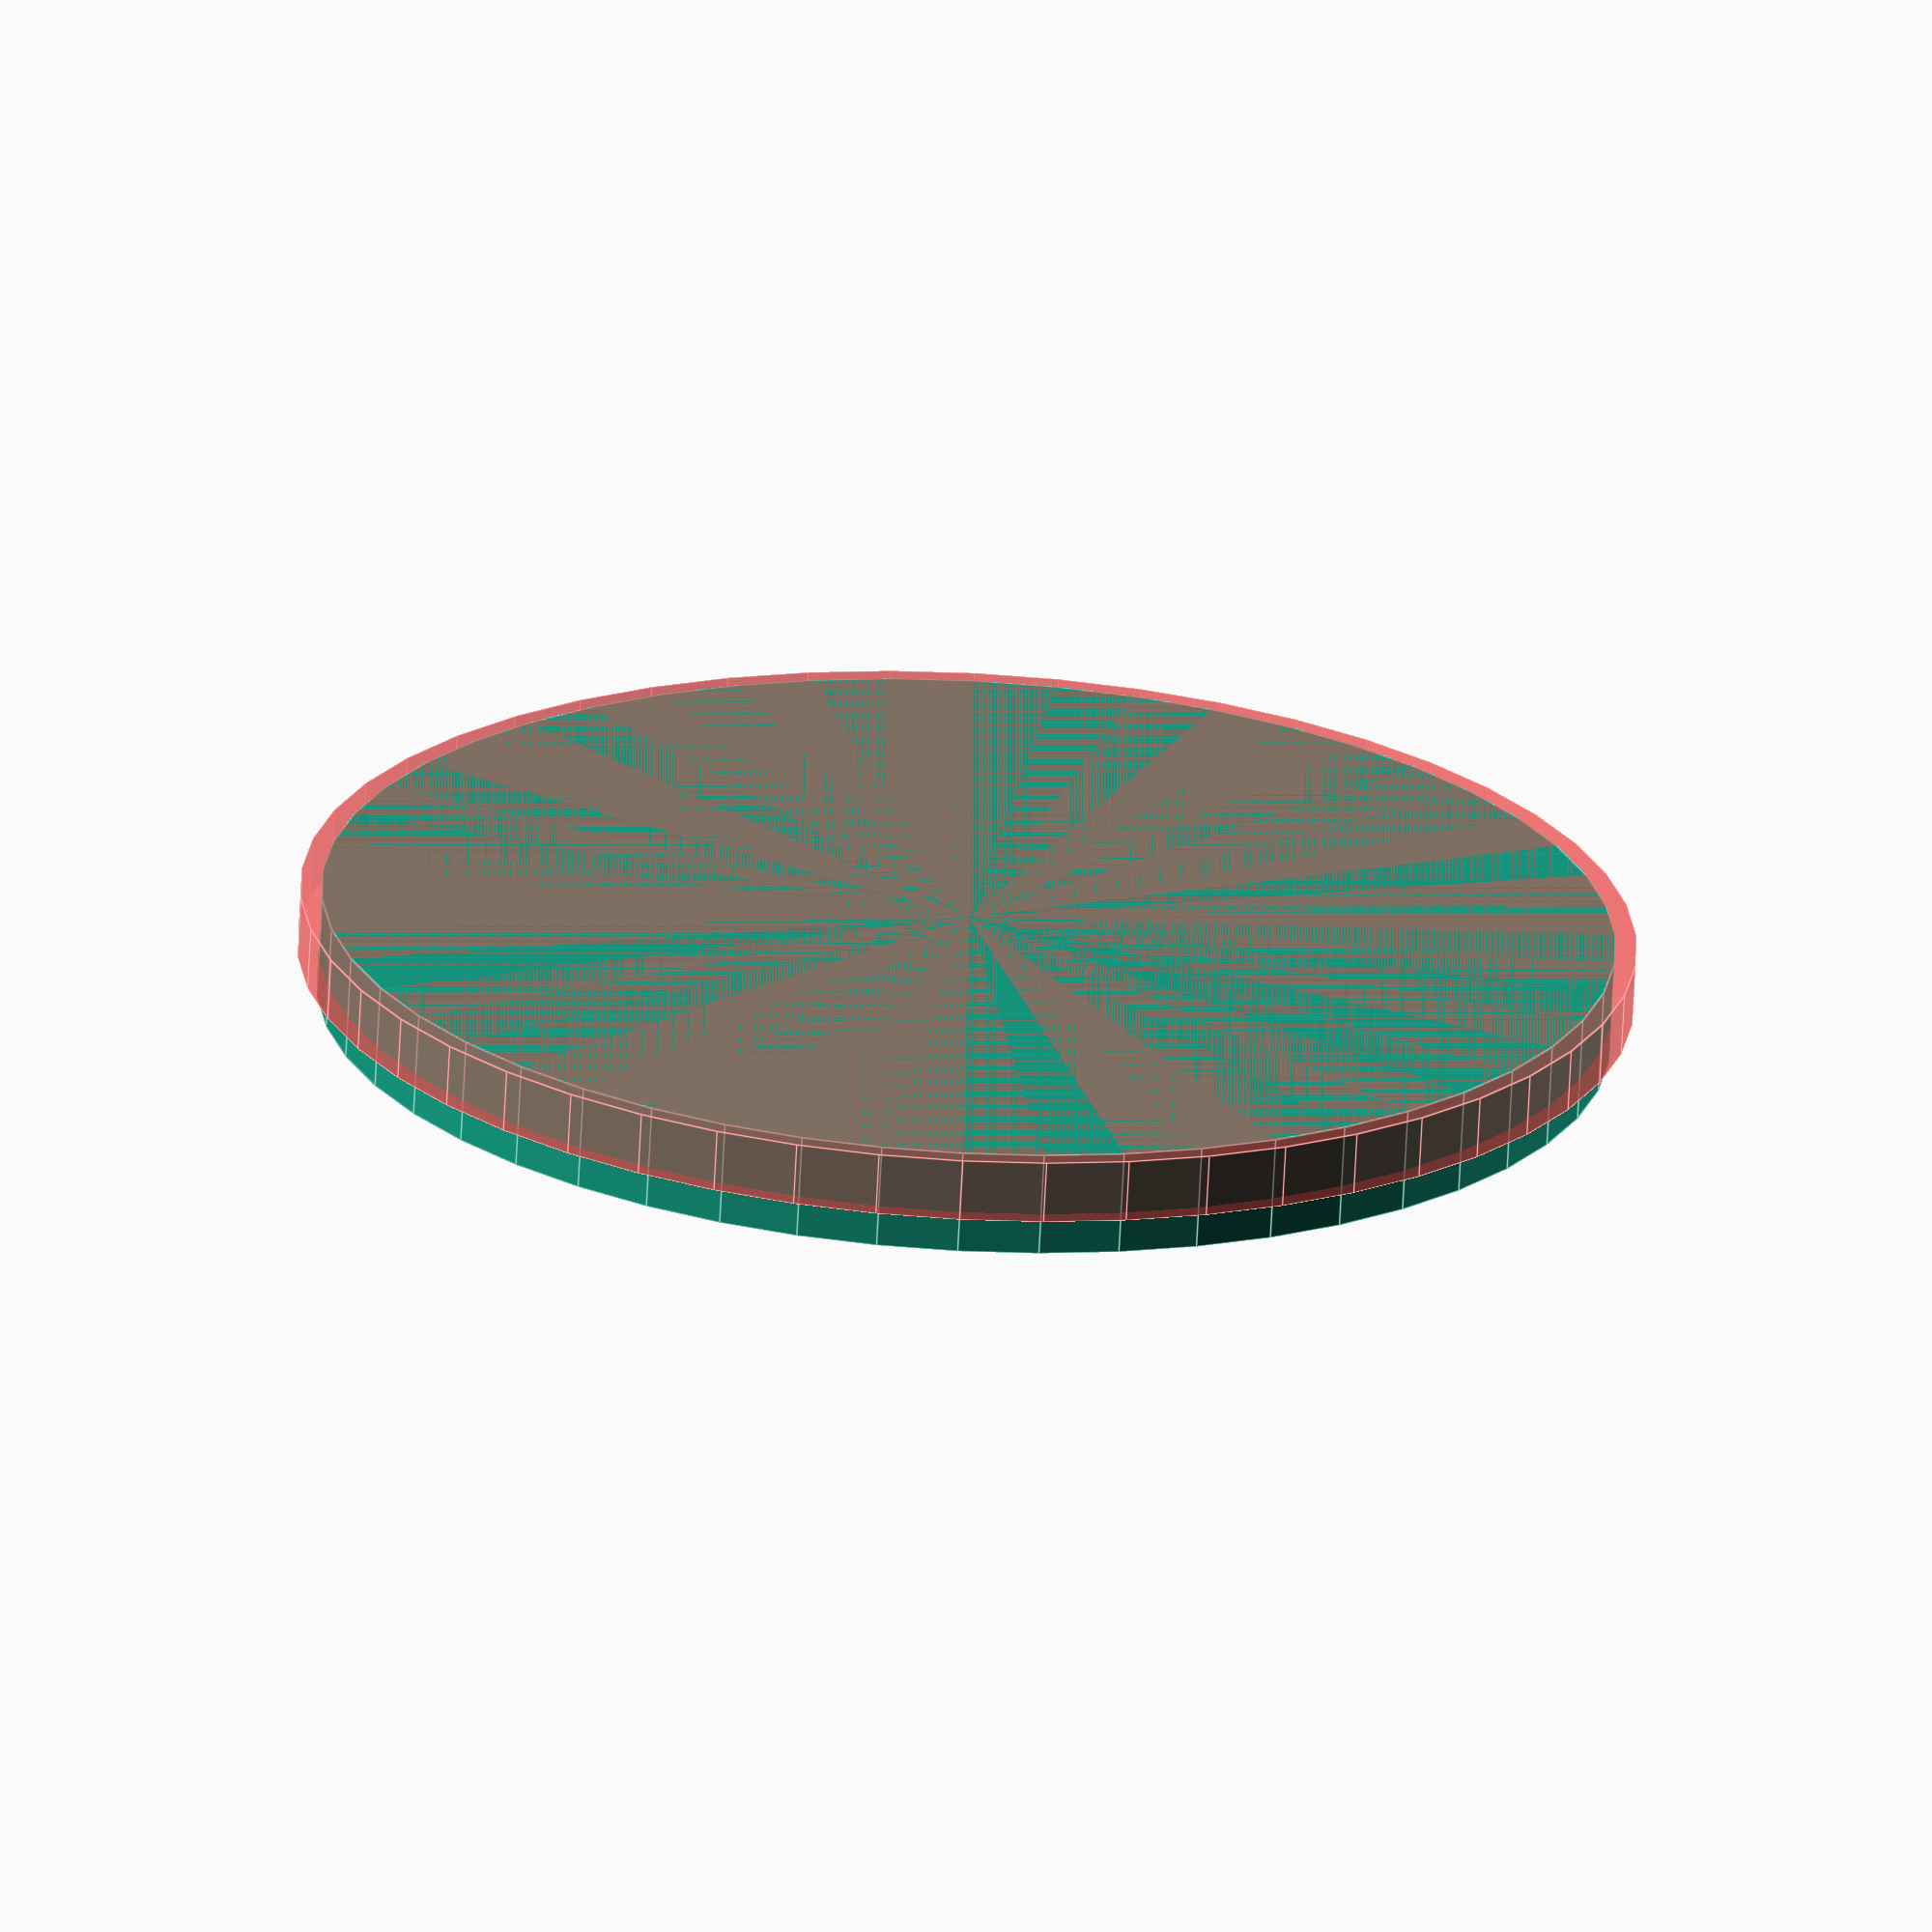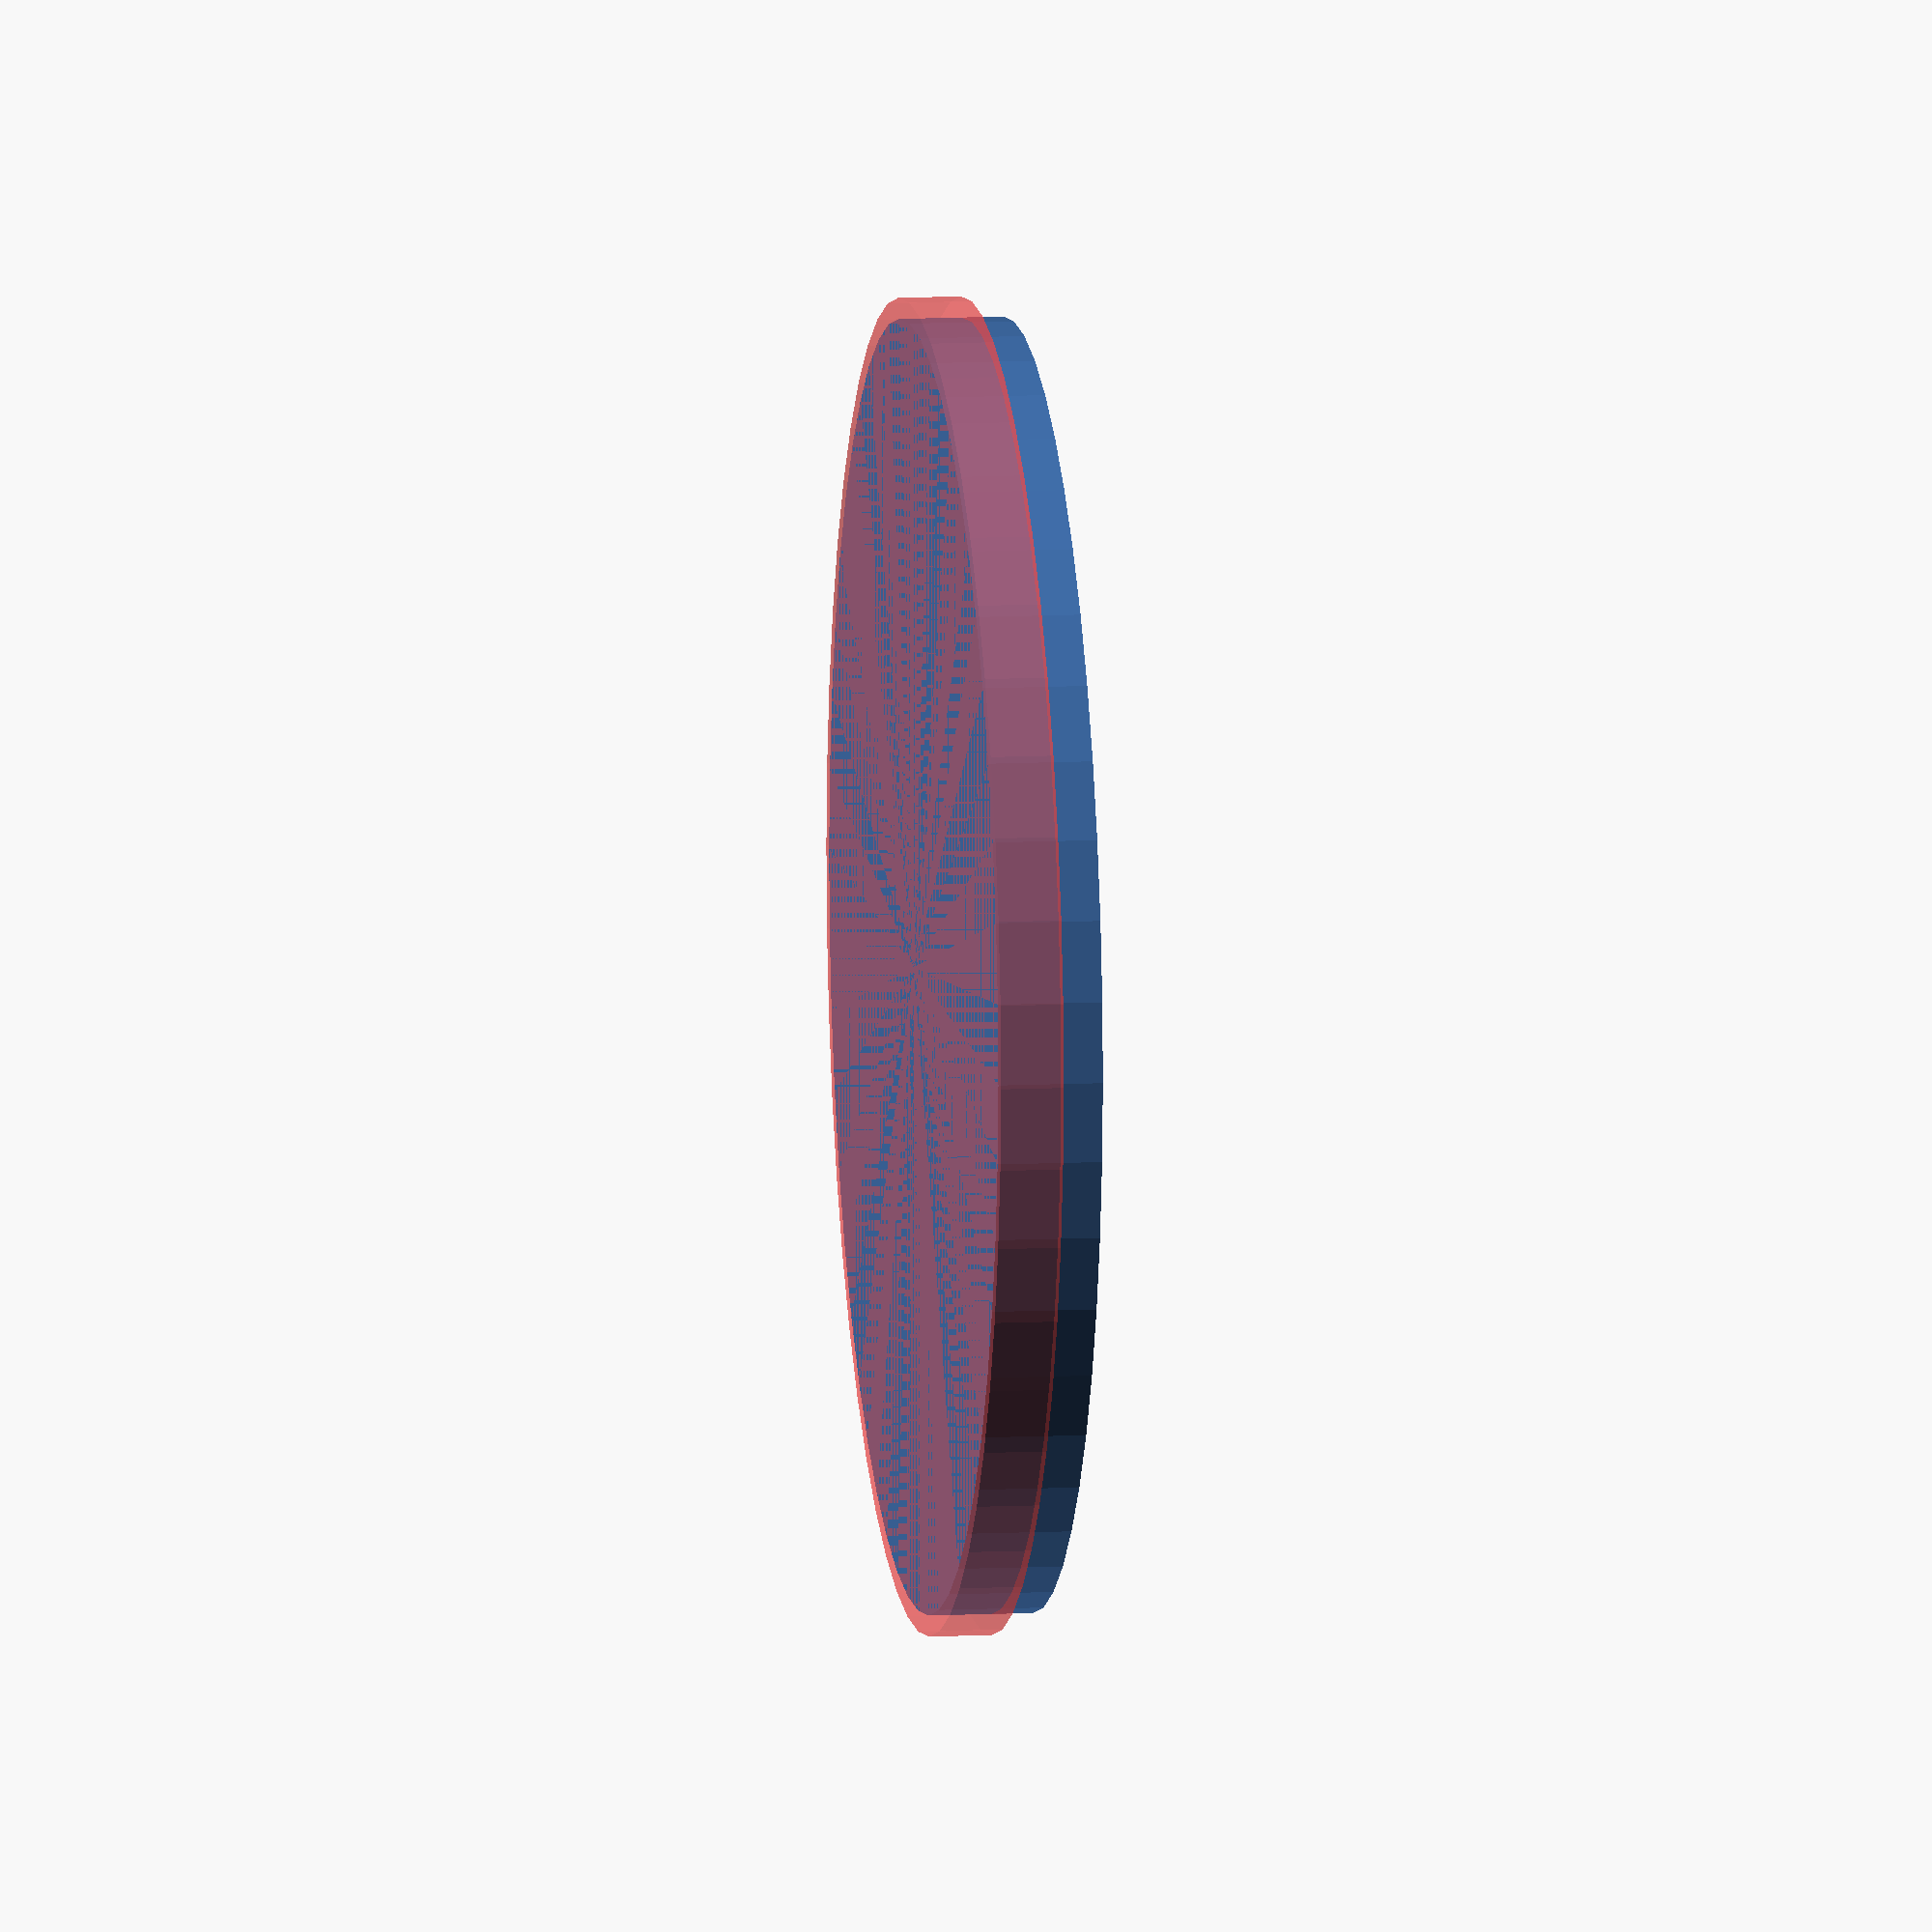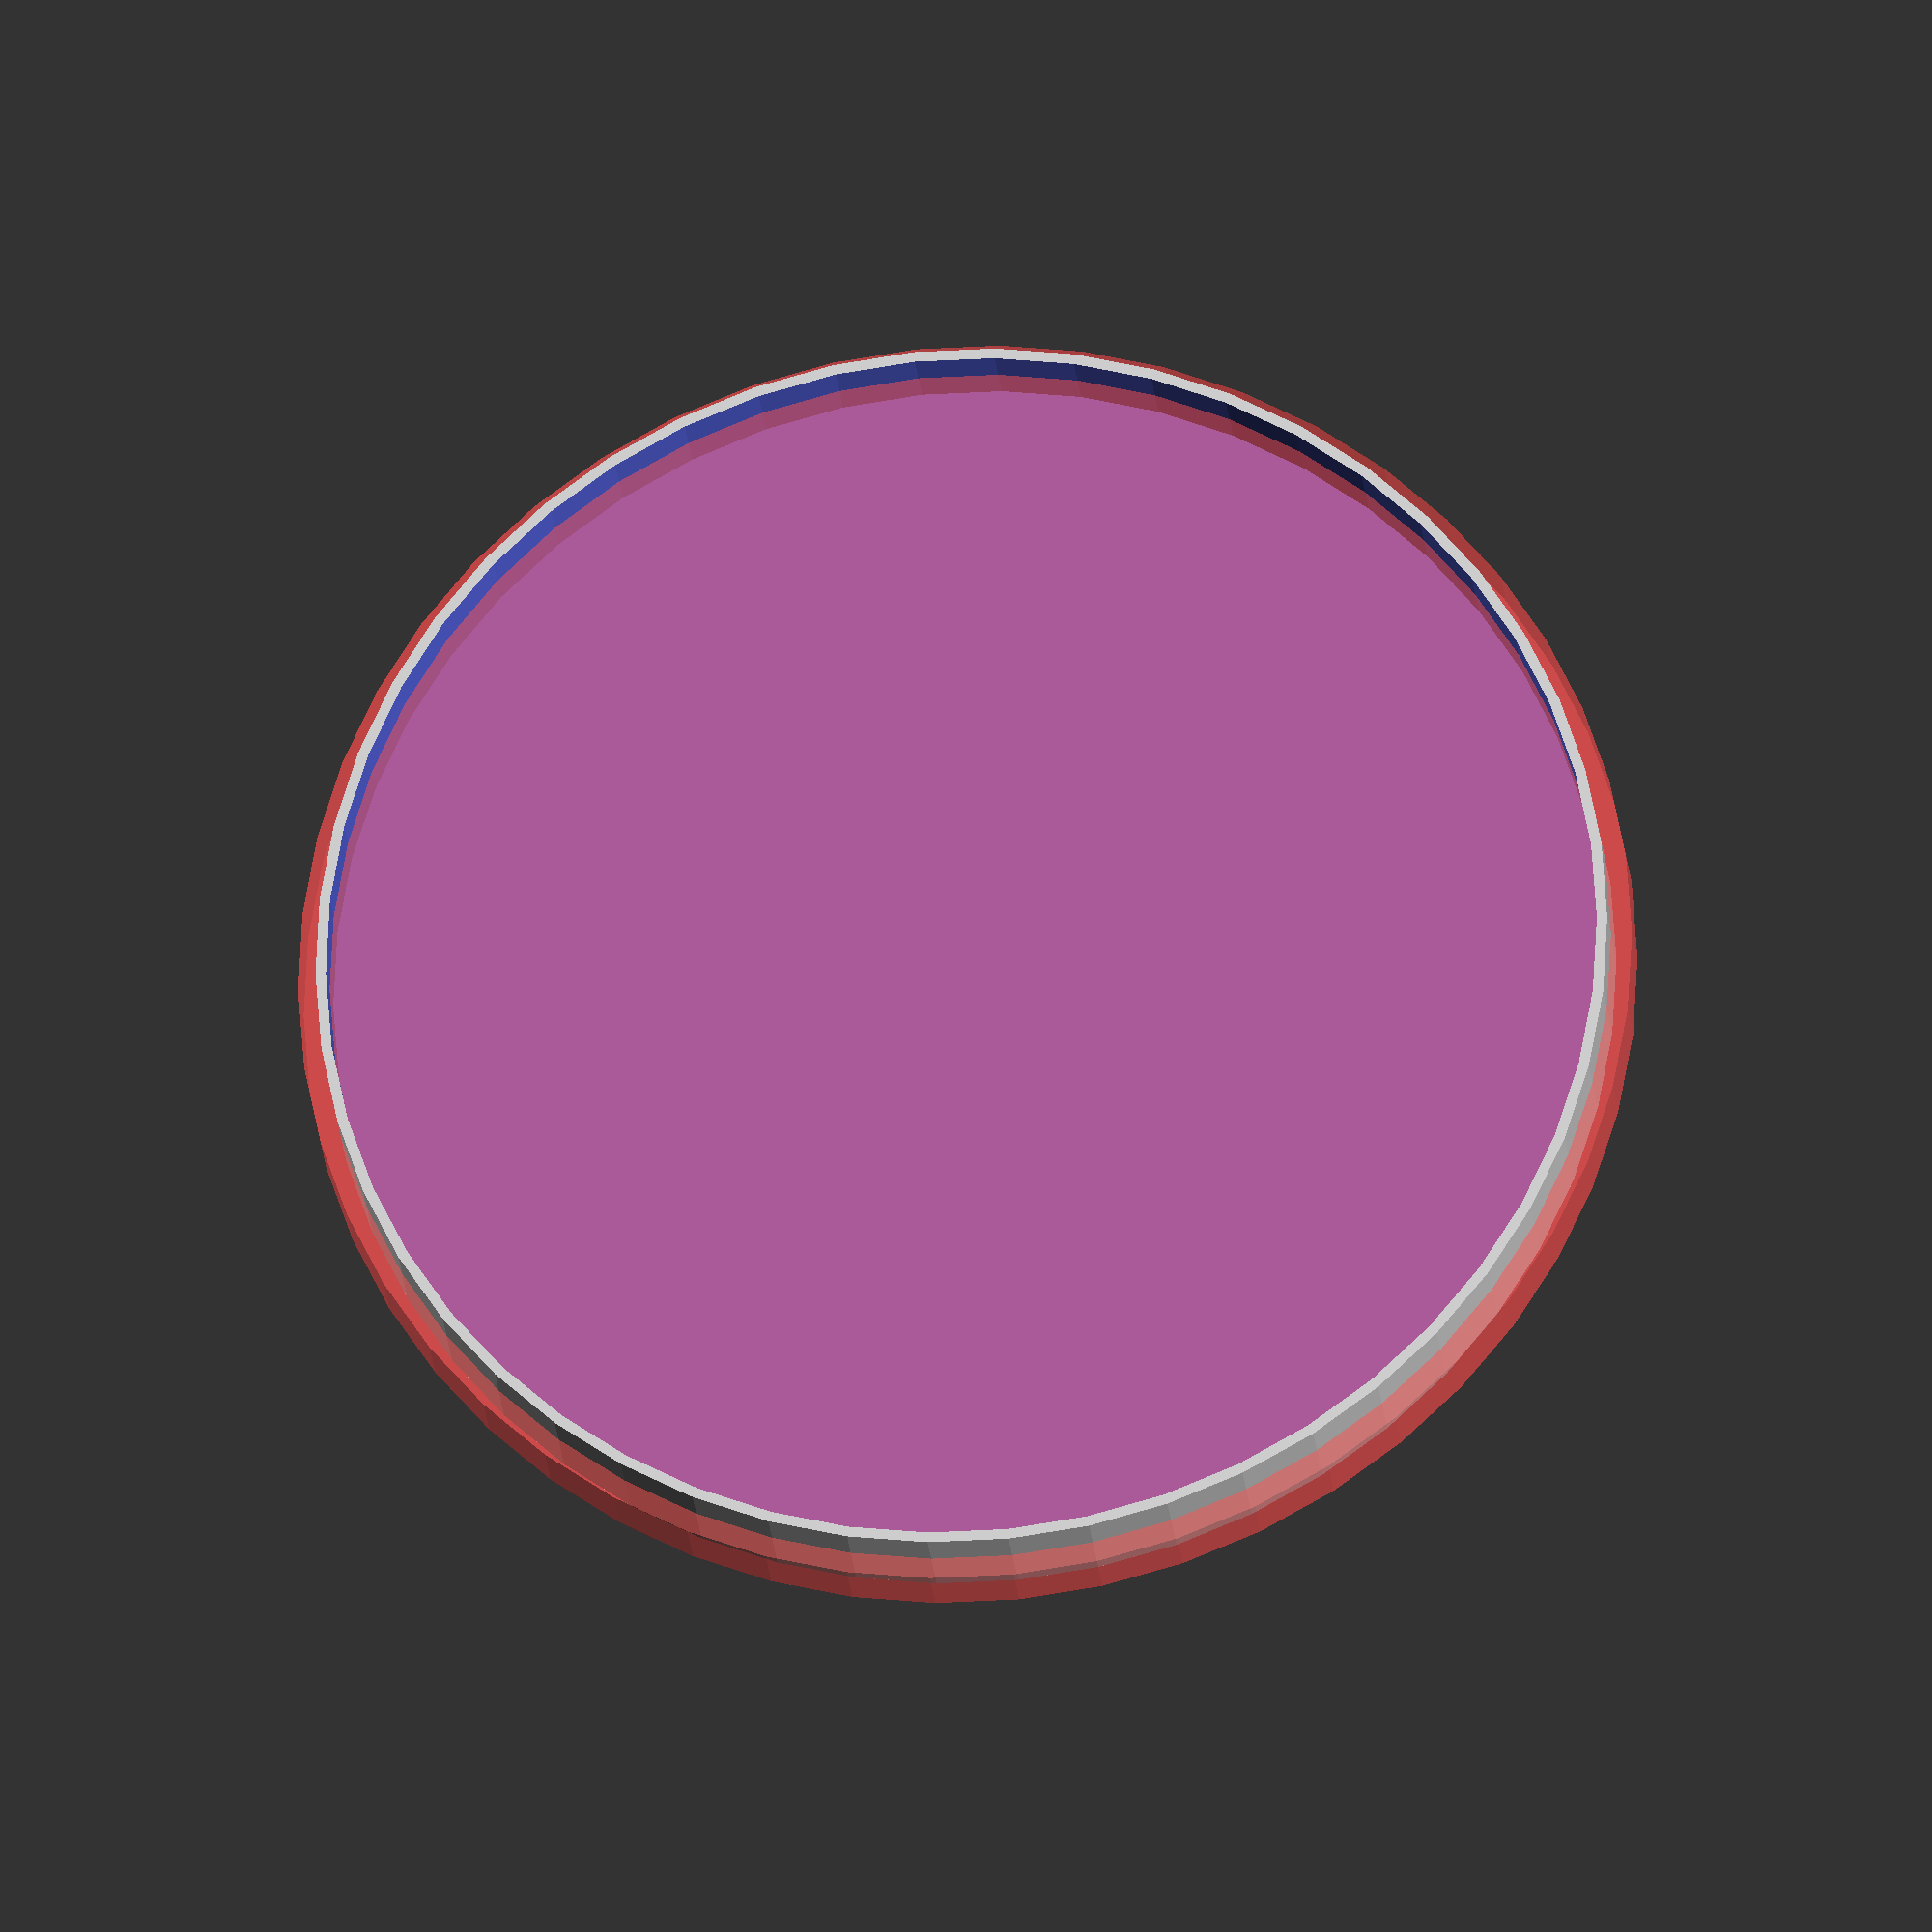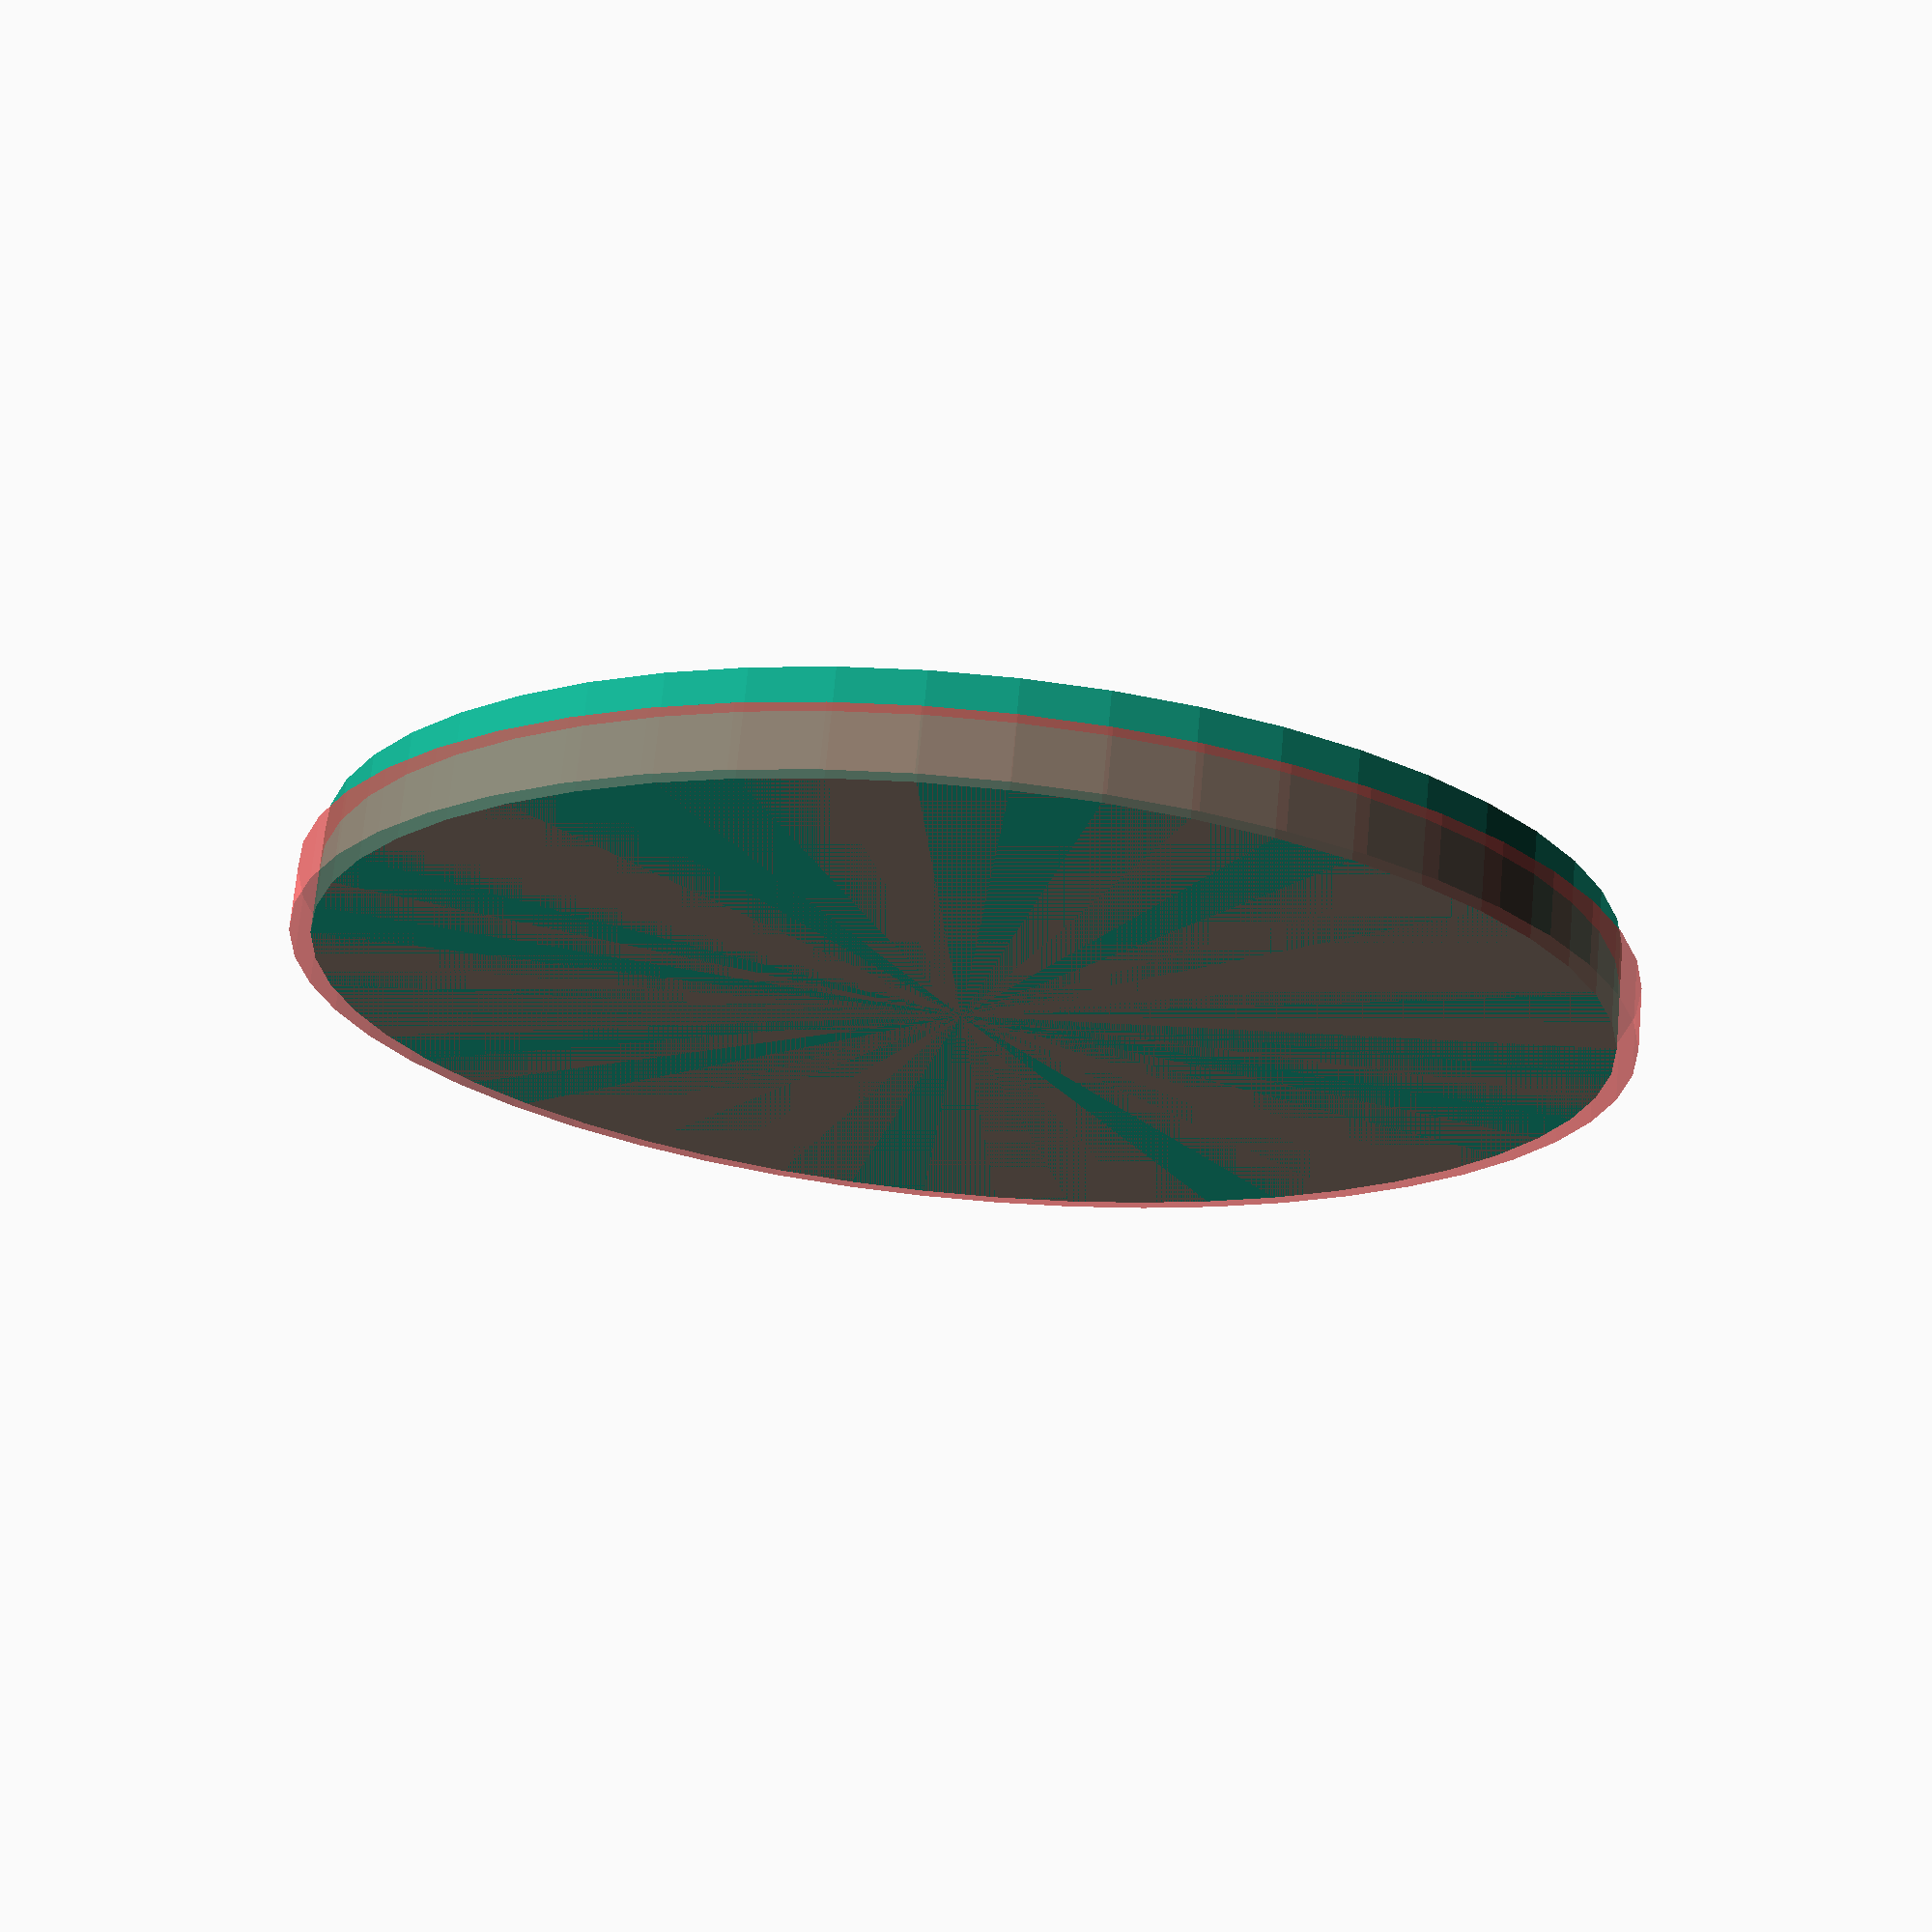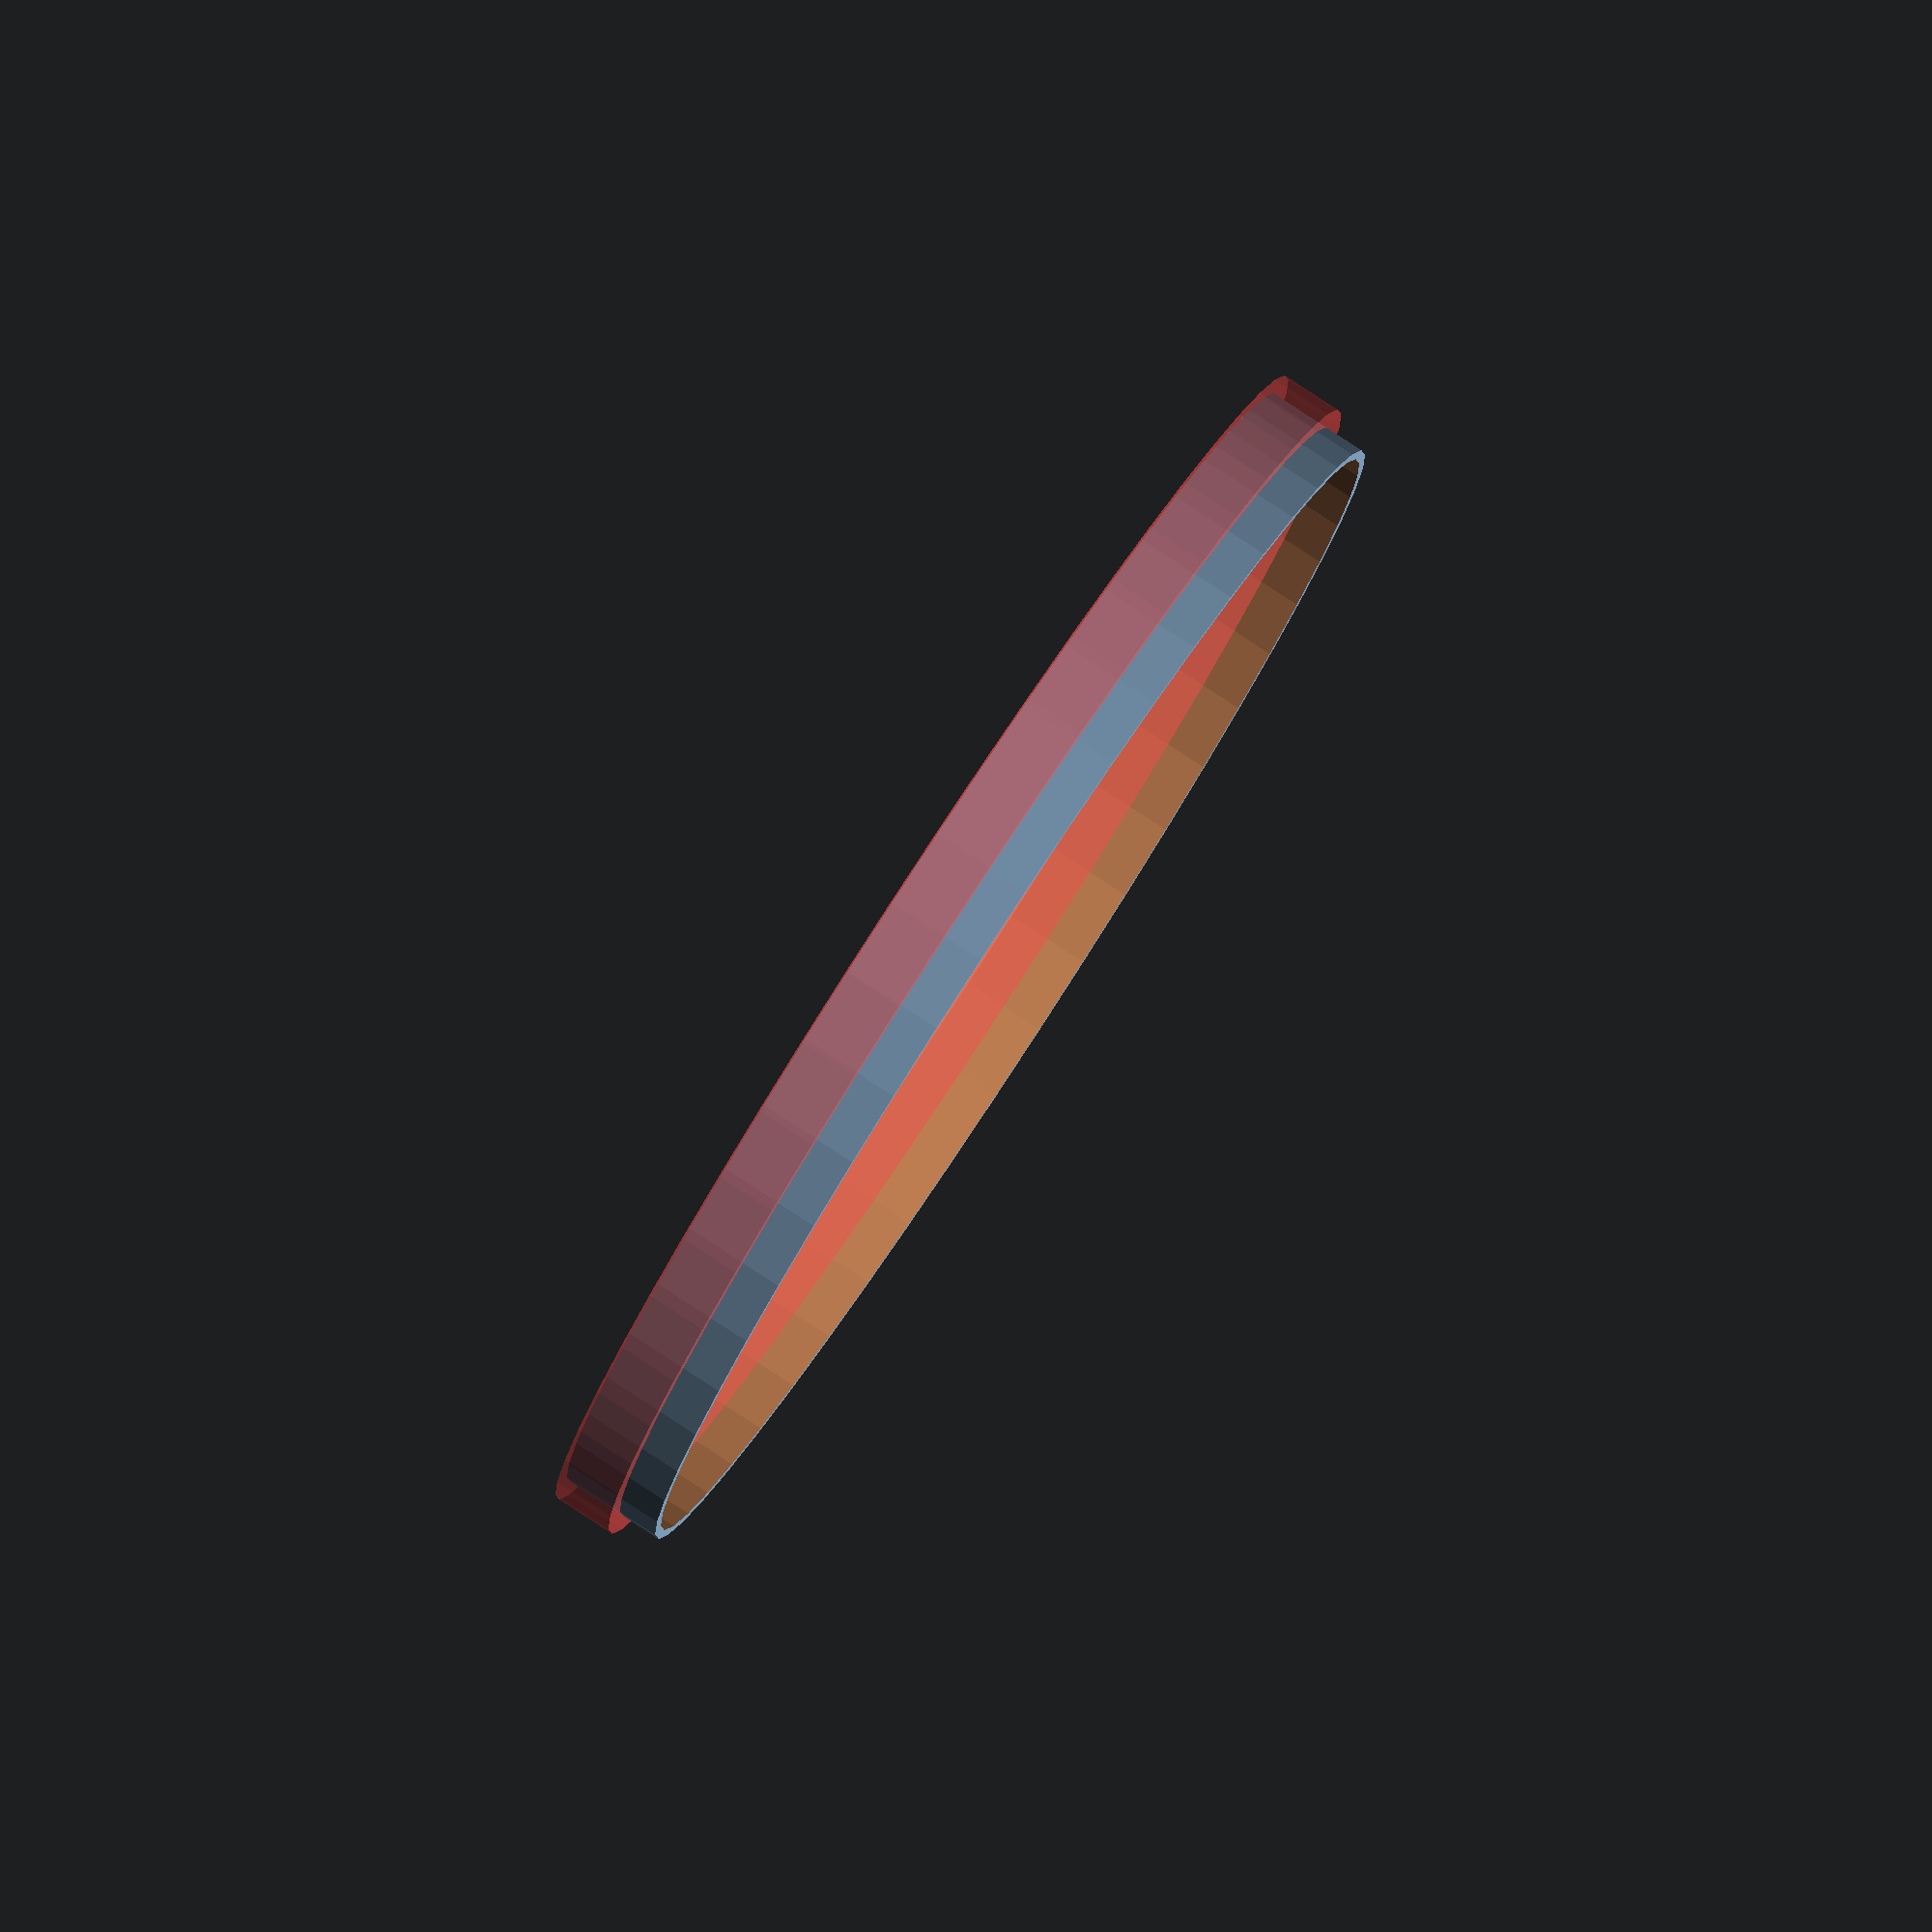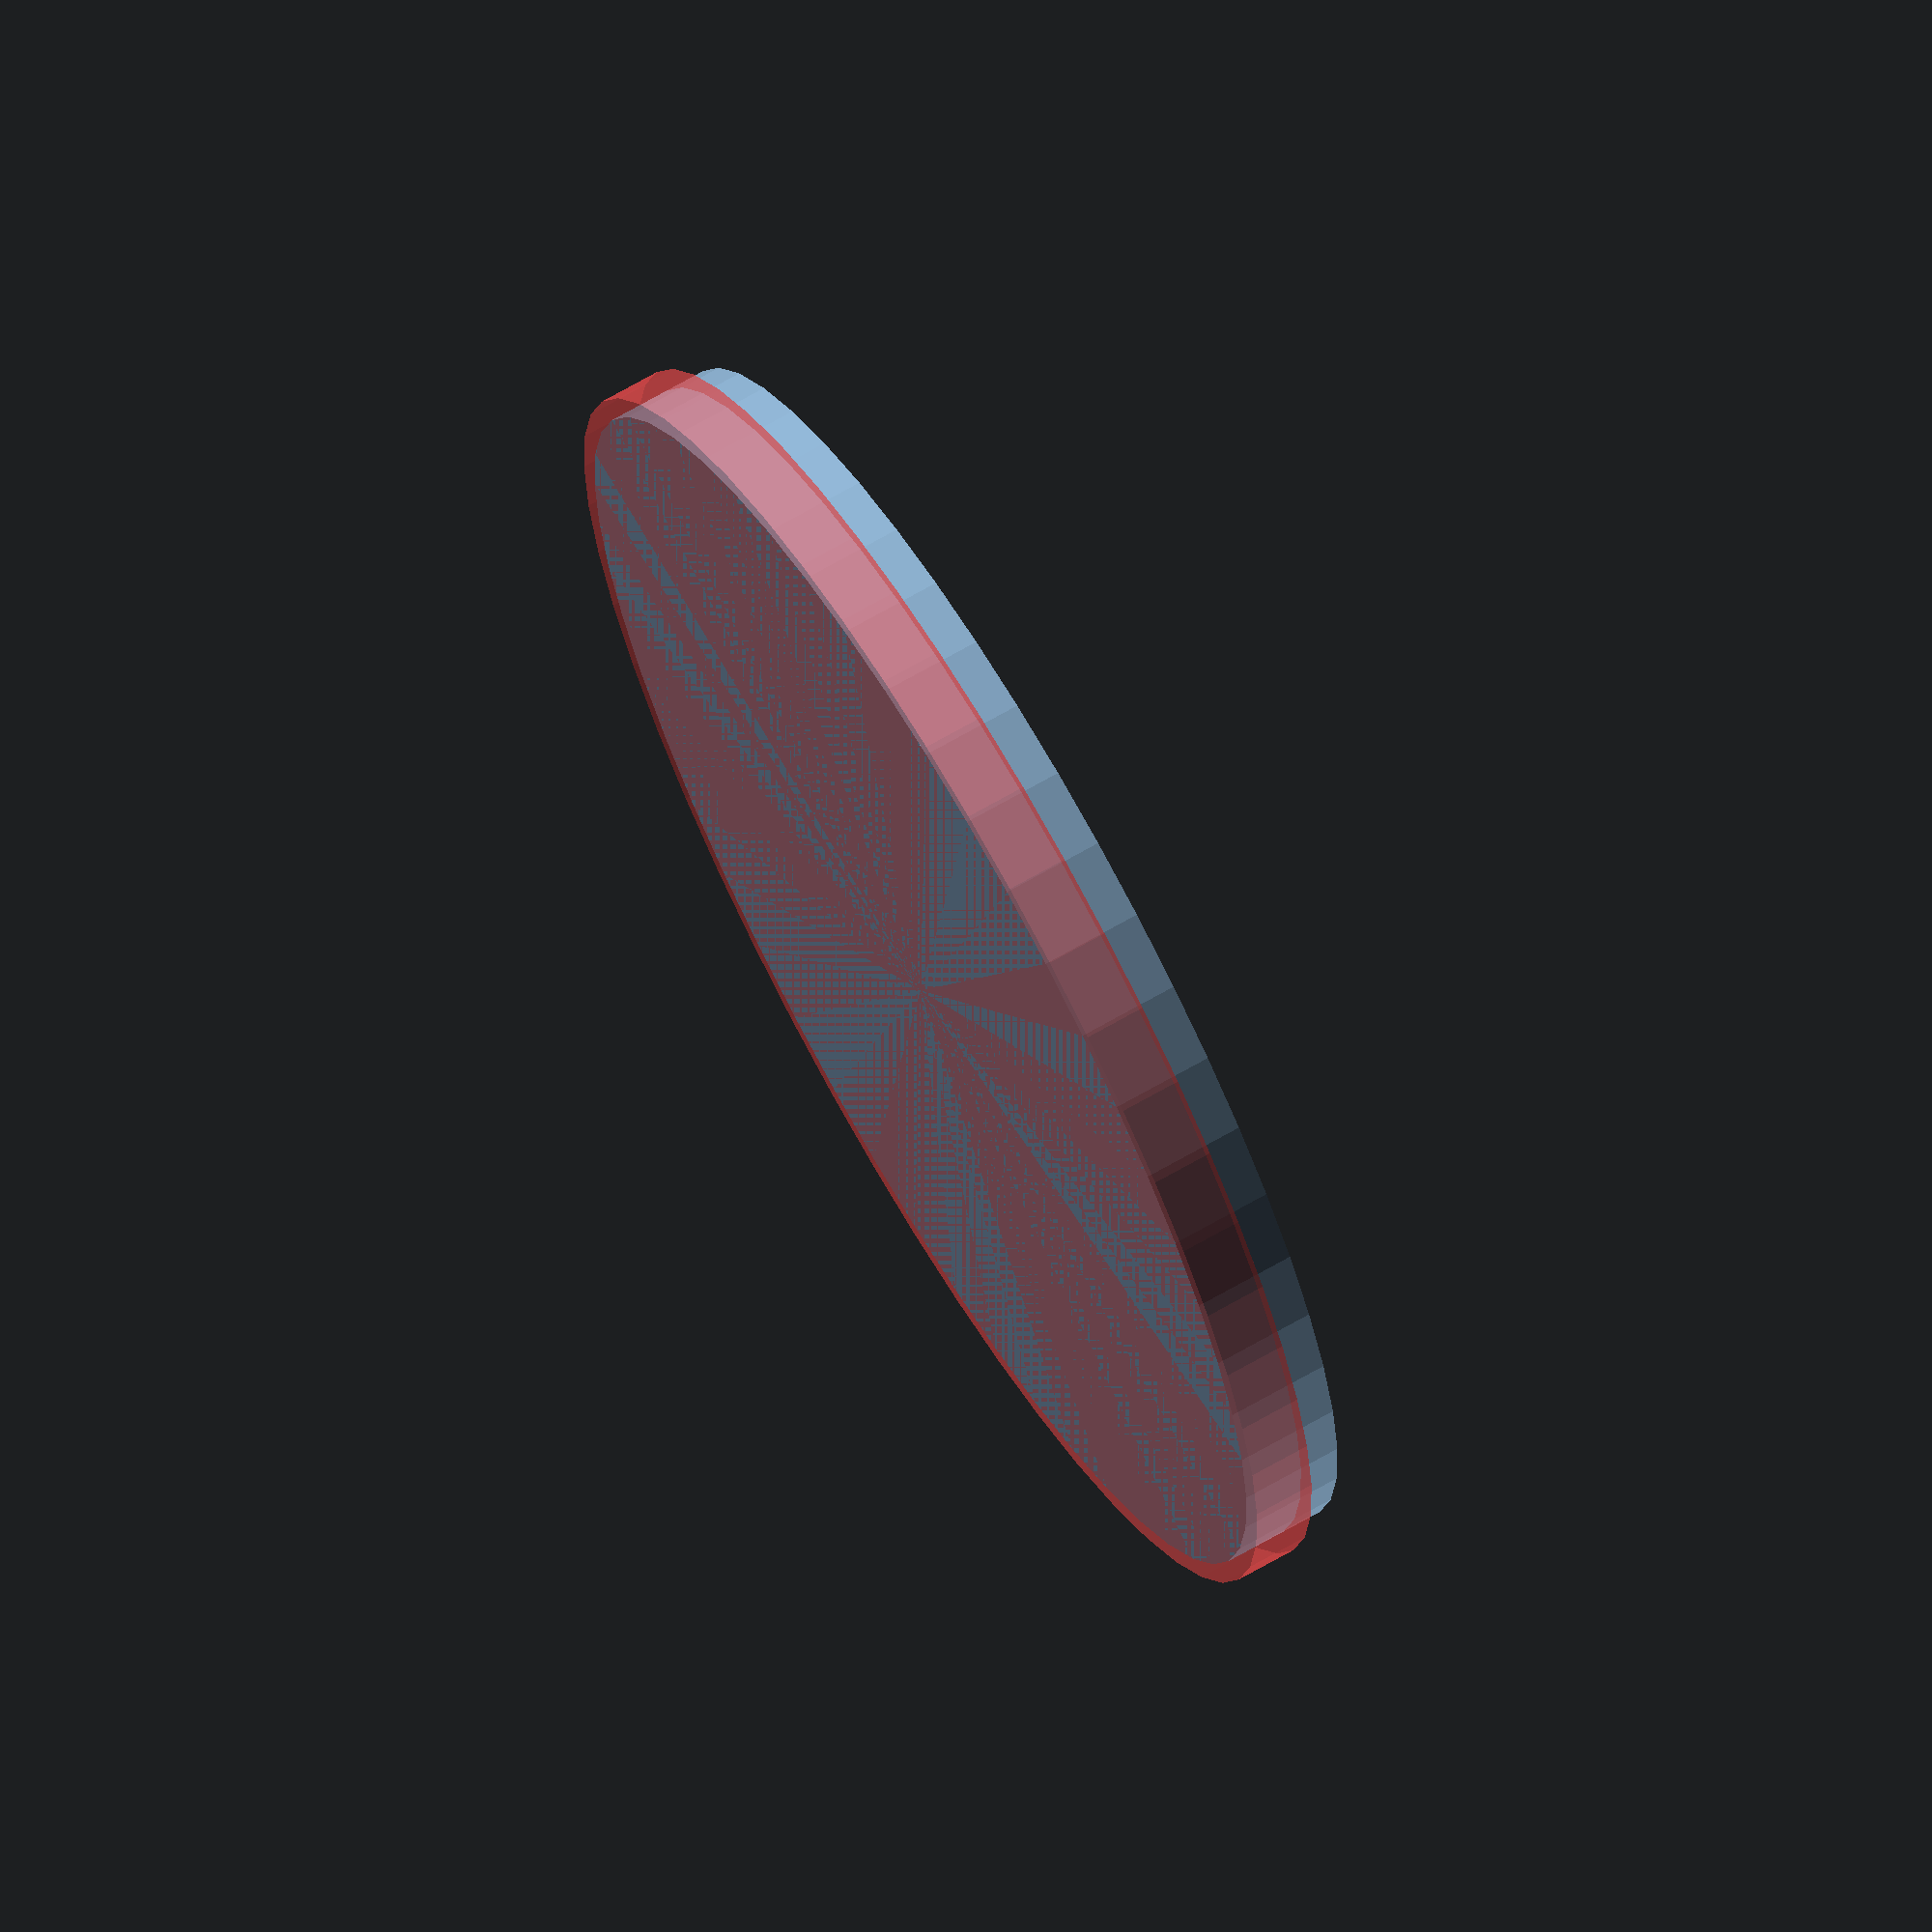
<openscad>
$fn=50;
ht=156;
hb=5;
diam=123;
wall=2;

module box() {
difference() {
    union() {
        cylinder(ht,d=diam+2);
        cylinder(hb,d=diam+5);
        #translate([0,0,ht-hb]) cylinder(hb,d=diam+5);
    }
    translate([0,0,2]) cylinder(ht,d=diam);
    translate([0,0,0]) cylinder(ht,d=5);
}
}

module lid() {
    difference() {
        union() {
            #cylinder(6,d=diam+4);
            cylinder(10,d=diam);
        }
        translate([0,0,2]) cylinder(ht,d=diam-2);

    }
}

// translate([0,0,165]) rotate([180,0,0]) box();
lid();

</openscad>
<views>
elev=68.6 azim=82.3 roll=177.1 proj=o view=edges
elev=350.0 azim=49.8 roll=262.5 proj=o view=wireframe
elev=23.1 azim=172.2 roll=5.0 proj=o view=solid
elev=288.6 azim=359.8 roll=185.3 proj=p view=wireframe
elev=97.1 azim=344.4 roll=236.8 proj=o view=solid
elev=292.2 azim=319.4 roll=239.8 proj=o view=wireframe
</views>
